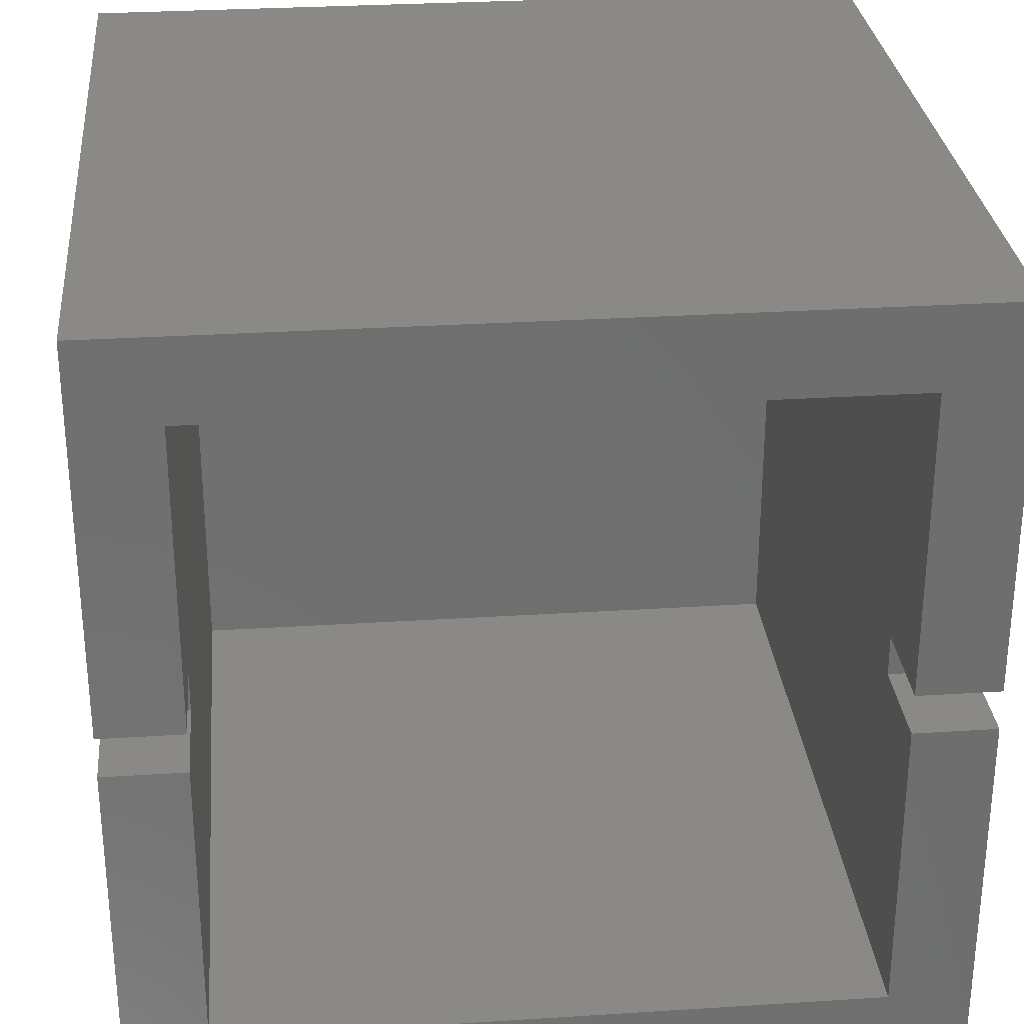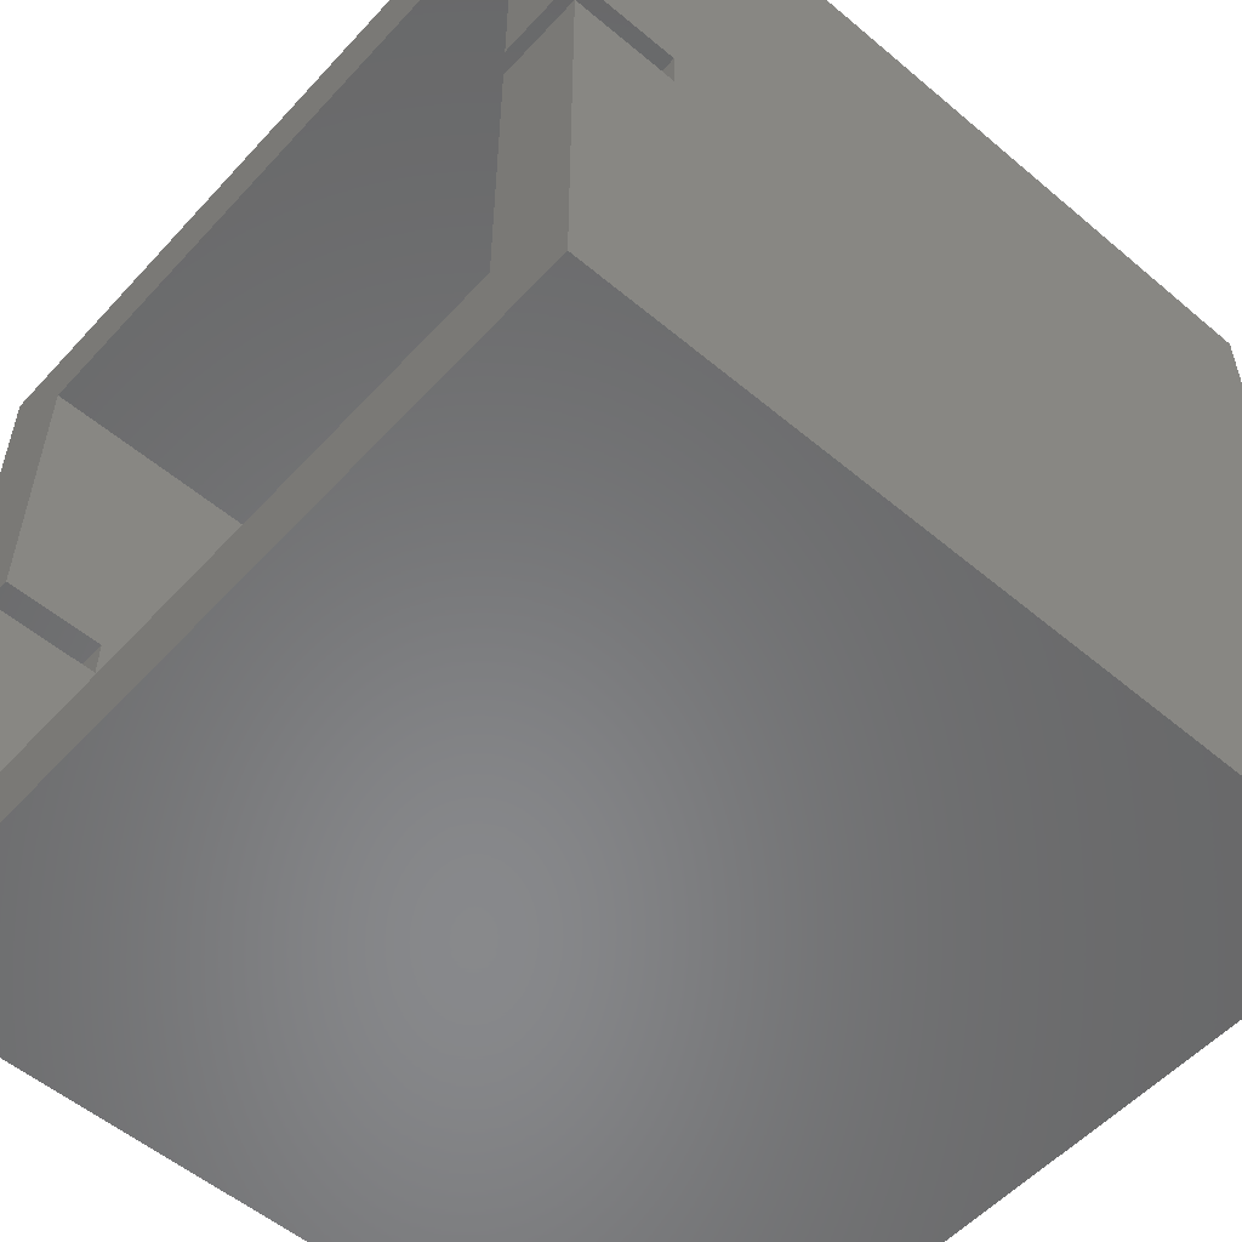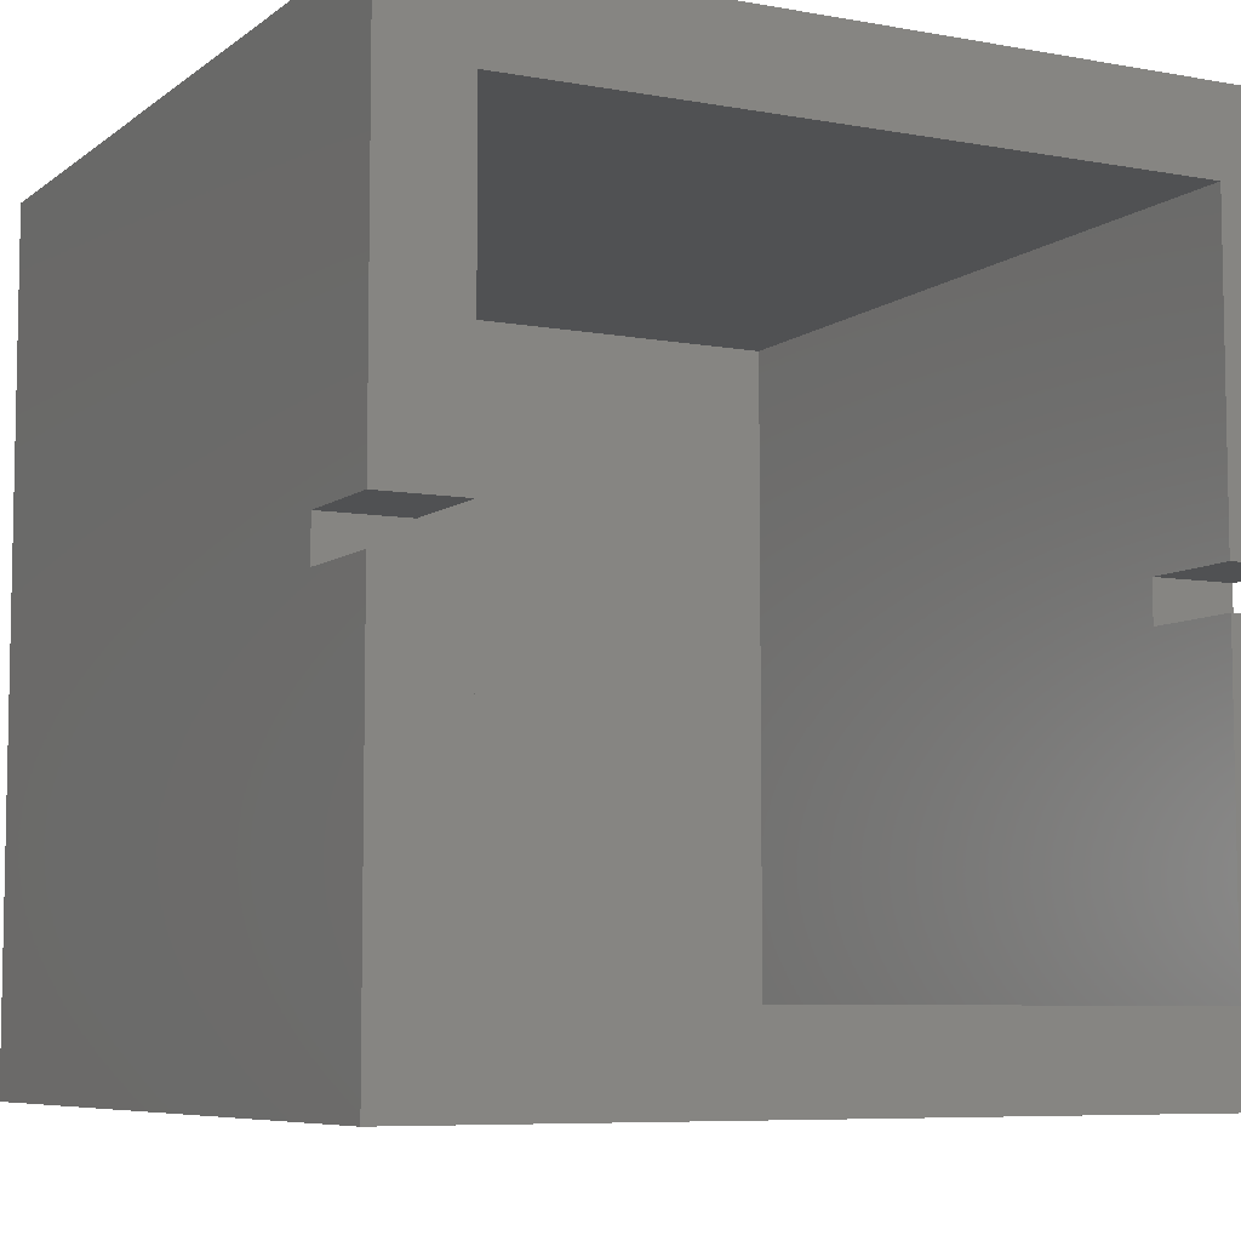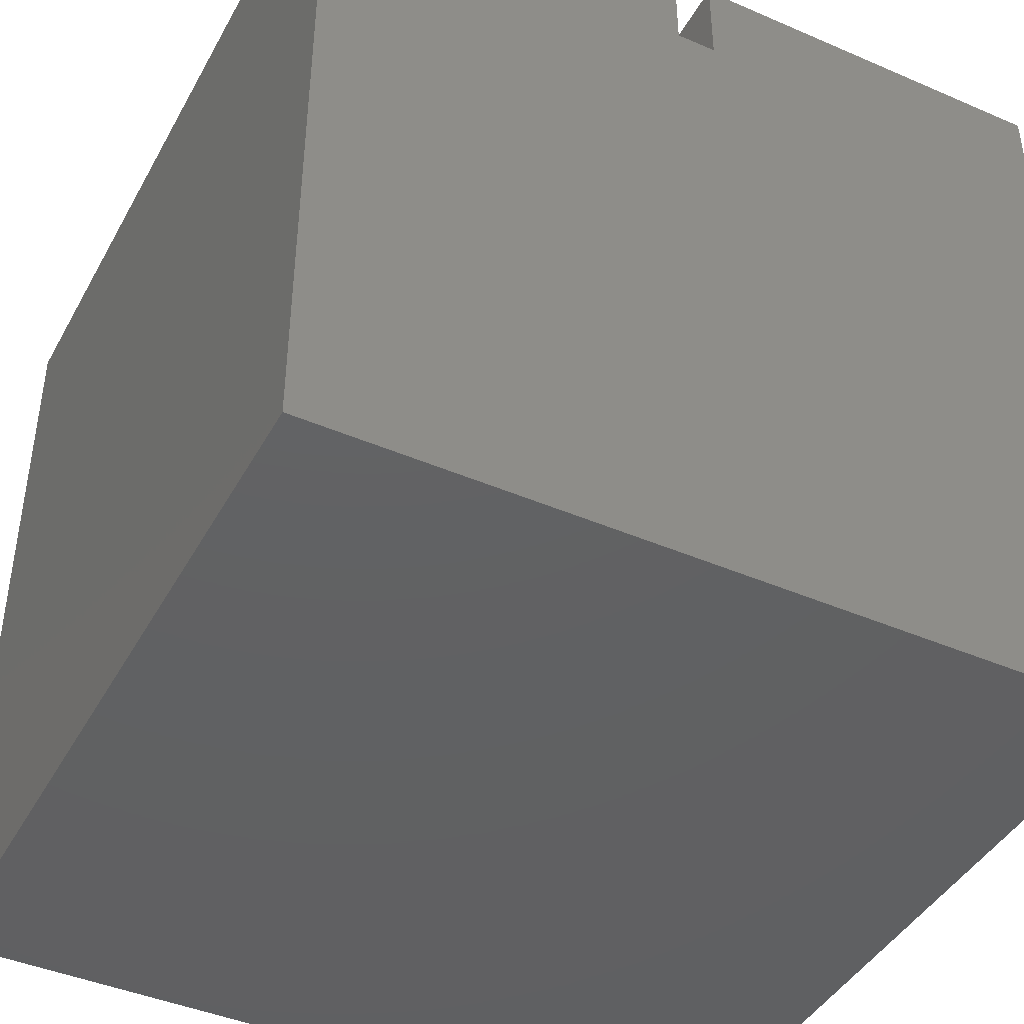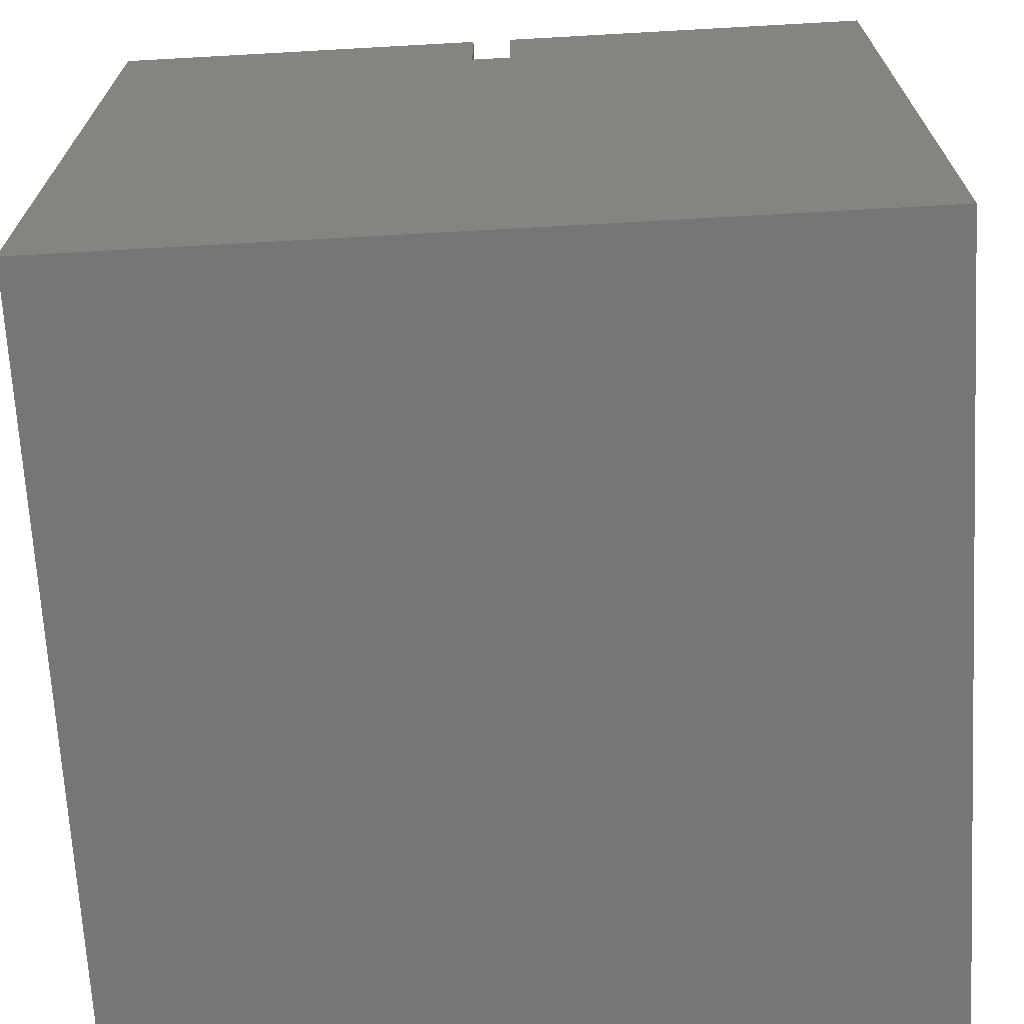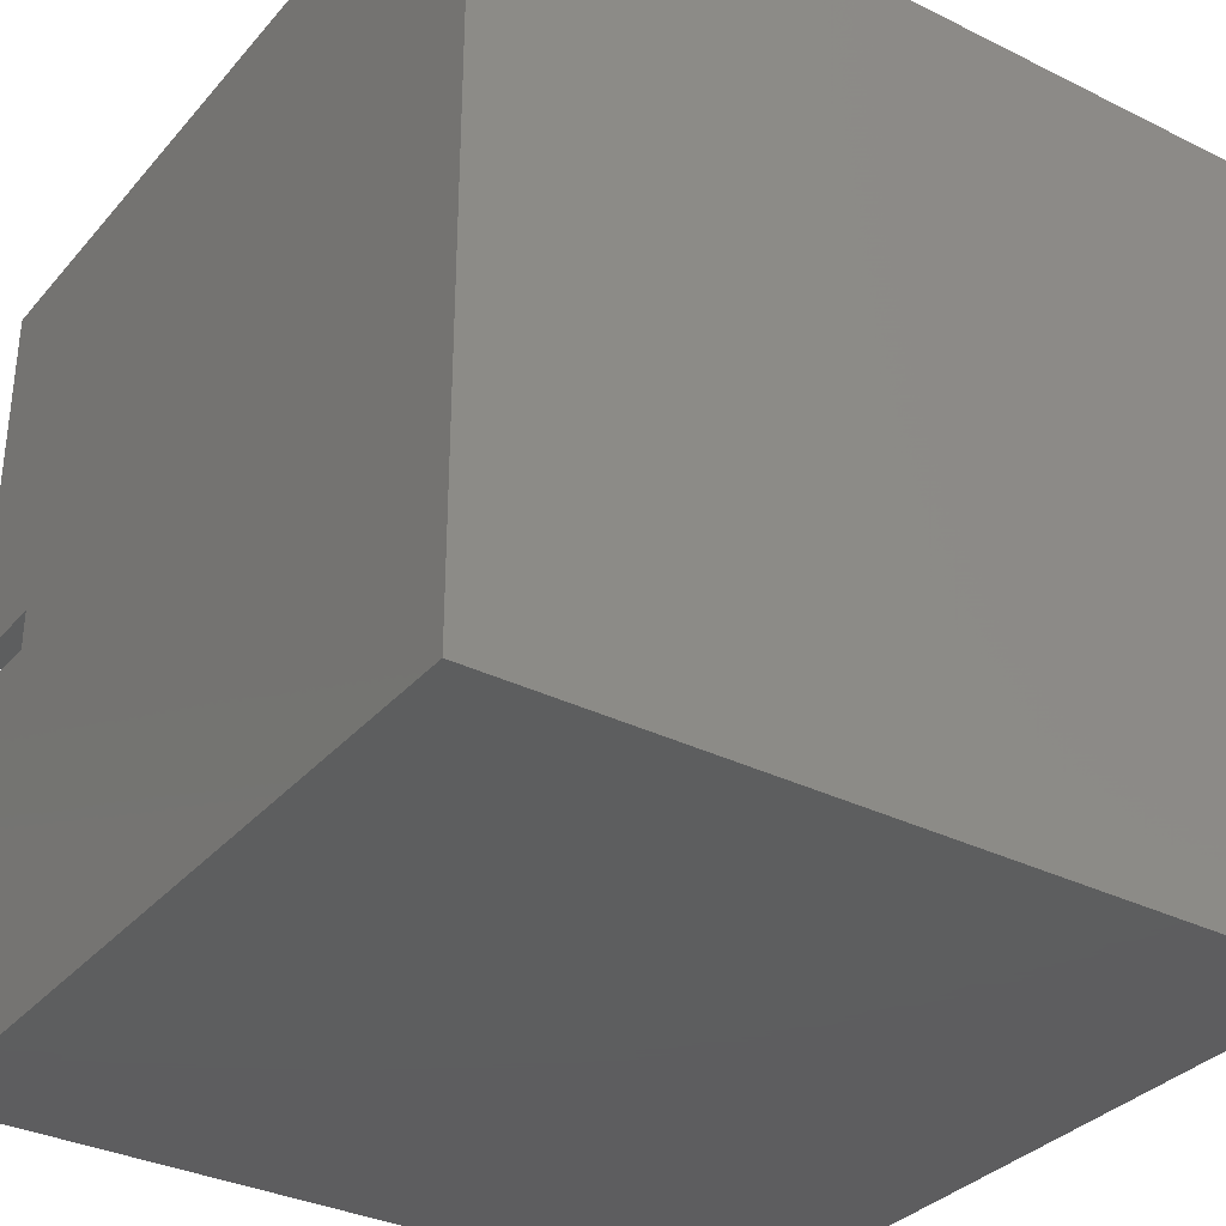
<metadata>
{"format":"stl","ext":"stl","renderer":"f3d","projection":"perspective","resolution":1024,"background":"white","views":[{"elev":29.3,"azim":-5.4,"up":"+Y"},{"elev":-55.0,"azim":48.4,"up":"+Y"},{"elev":-7.2,"azim":-27.6,"up":"+Y"},{"elev":-43.1,"azim":62.9,"up":"+Z"},{"elev":-69.0,"azim":93.2,"up":"+Z"},{"elev":-33.4,"azim":145.9,"up":"+Y"}]}
</metadata>
<code>
# stl→obj: 32 verts, 60 faces
v 0 0 0
v 0 0 40
v 0 40 0
v 0 19 35.1
v 0 19 40
v 0 21 35.1
v 0 21 40
v 0 40 40
v 40 0 0
v 40 0 40
v 40 40 0
v 40 40 40
v 4 21 40
v 36 36 40
v 4 36 40
v 40 21 40
v 36 21 40
v 4 21 35.1
v 4 19 35.1
v 4 19 40
v 4 4 40
v 40 19 40
v 36 19 40
v 36 4 40
v 40 19 35.1
v 40 21 35.1
v 36 21 35.1
v 36 19 35.1
v 36 36 4
v 36 4 4
v 4 36 4
v 4 4 4
f 1 2 3
f 4 2 5
f 3 2 4
f 3 4 6
f 3 7 8
f 7 3 6
f 2 1 9
f 10 2 9
f 1 3 9
f 9 3 11
f 3 8 11
f 11 8 12
f 8 7 13
f 14 8 15
f 15 8 13
f 12 8 14
f 16 14 17
f 12 14 16
f 18 13 7
f 6 18 7
f 19 18 6
f 4 19 6
f 20 19 5
f 5 19 4
f 21 2 10
f 21 20 5
f 22 23 10
f 23 24 10
f 5 2 21
f 24 21 10
f 10 9 11
f 25 10 11
f 12 16 11
f 16 26 11
f 26 25 11
f 25 22 10
f 26 16 17
f 27 26 17
f 23 28 24
f 24 28 29
f 14 27 17
f 29 27 14
f 28 27 29
f 24 29 30
f 29 14 15
f 31 29 15
f 31 15 13
f 19 31 18
f 18 31 13
f 21 31 19
f 21 19 20
f 32 31 21
f 24 30 21
f 21 30 32
f 22 25 23
f 23 25 28
f 25 26 27
f 28 25 27
f 30 29 31
f 32 30 31

</code>
